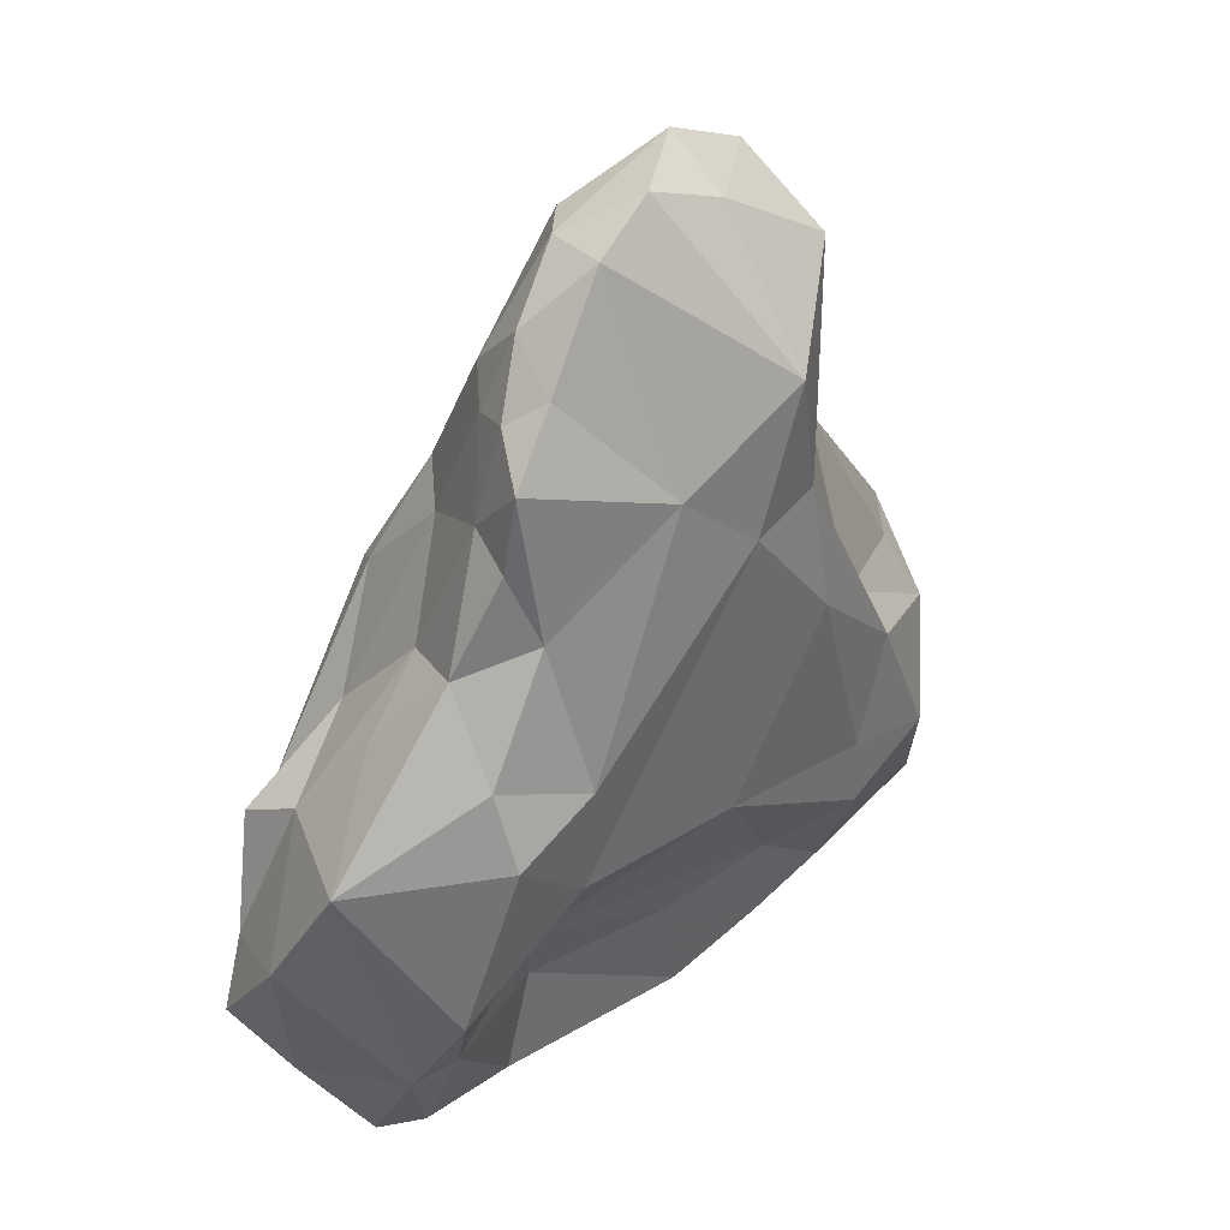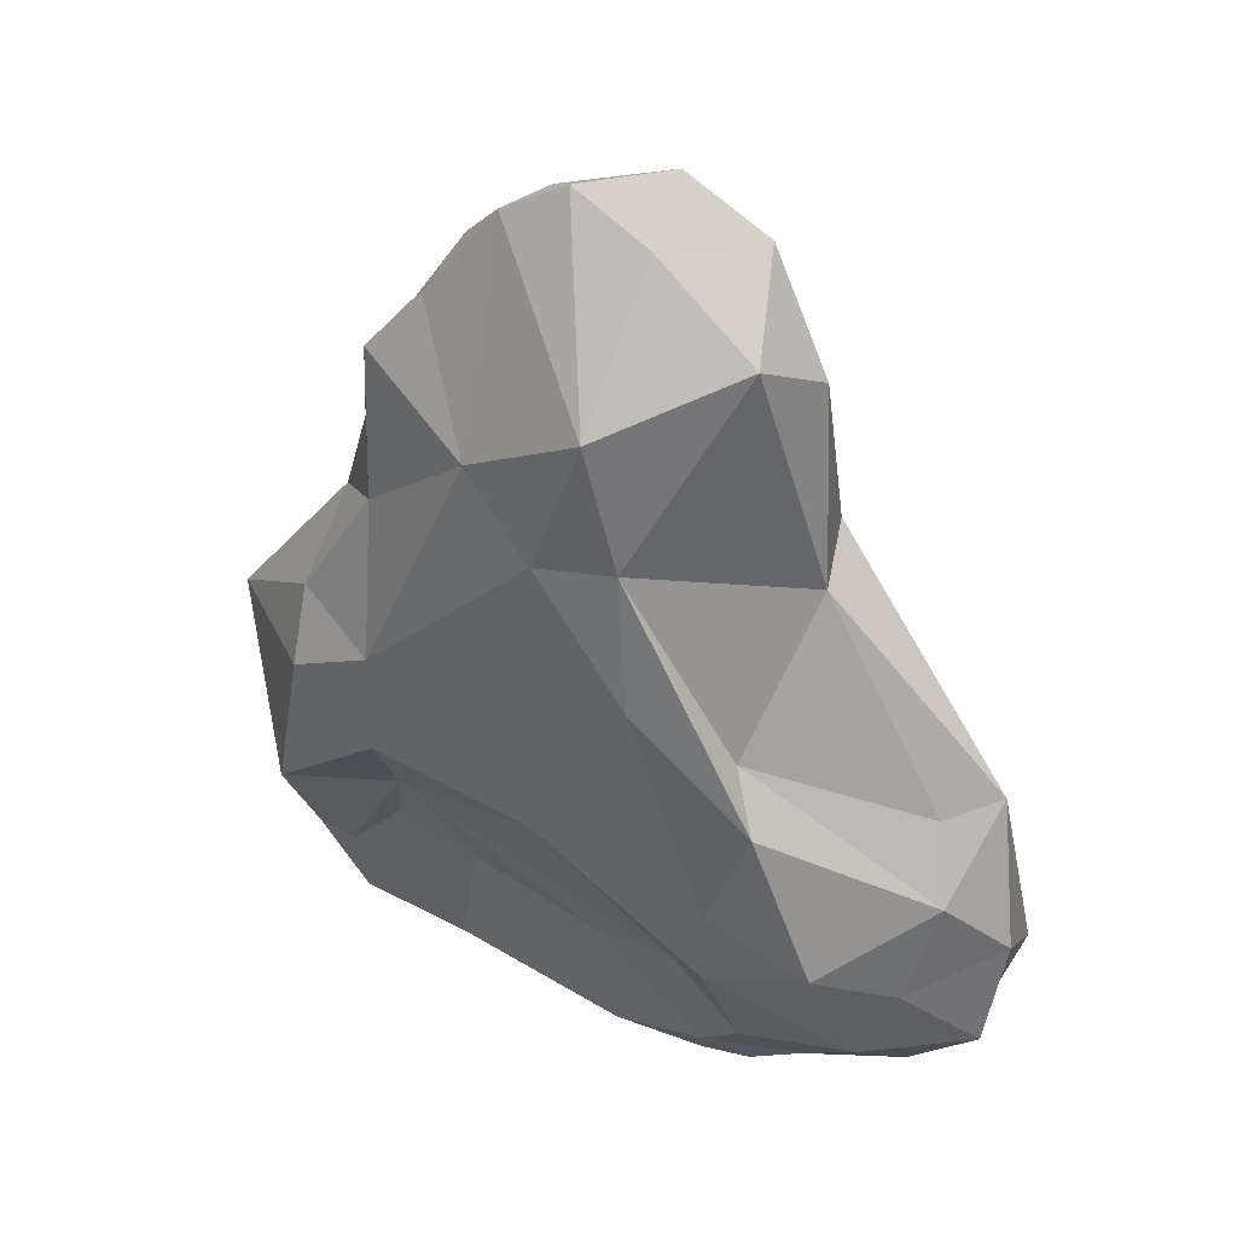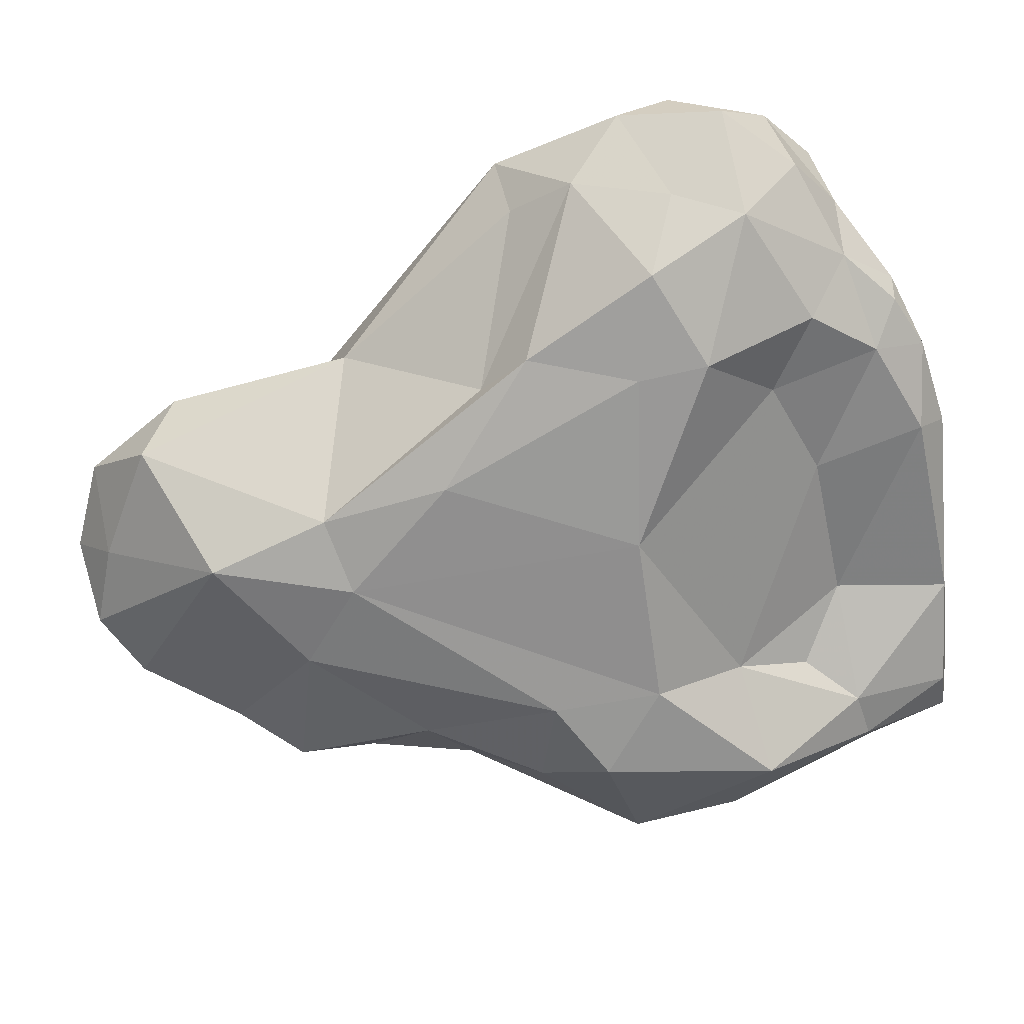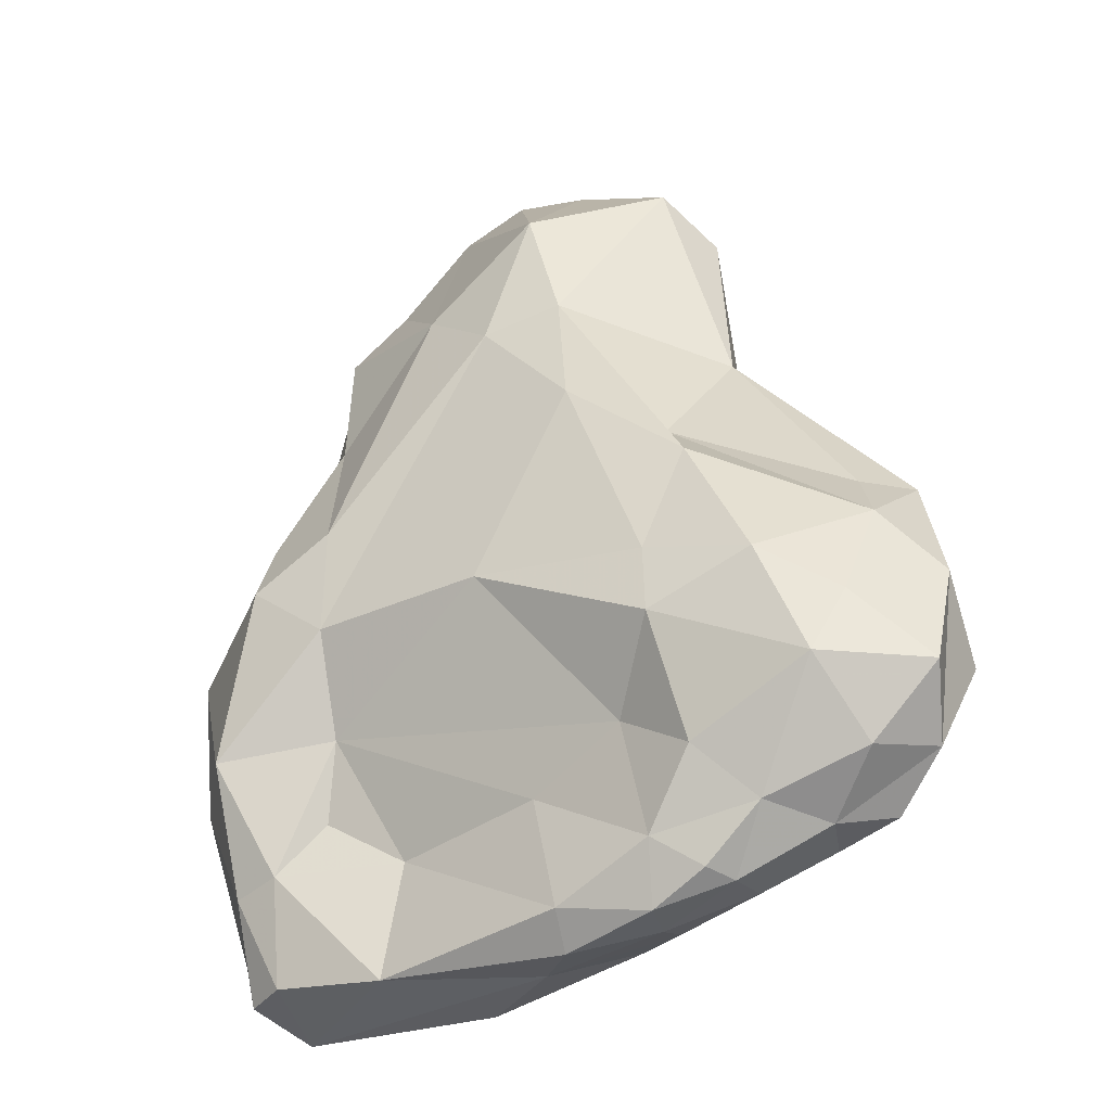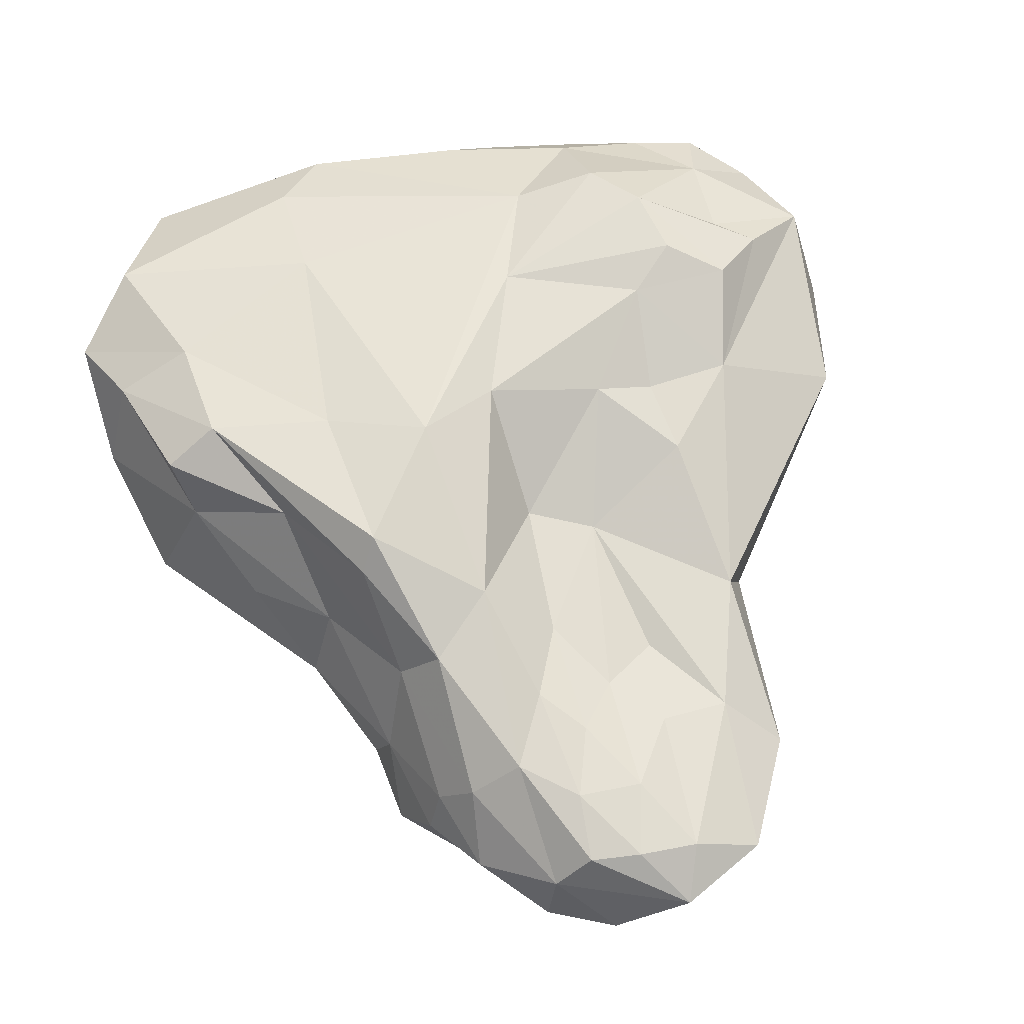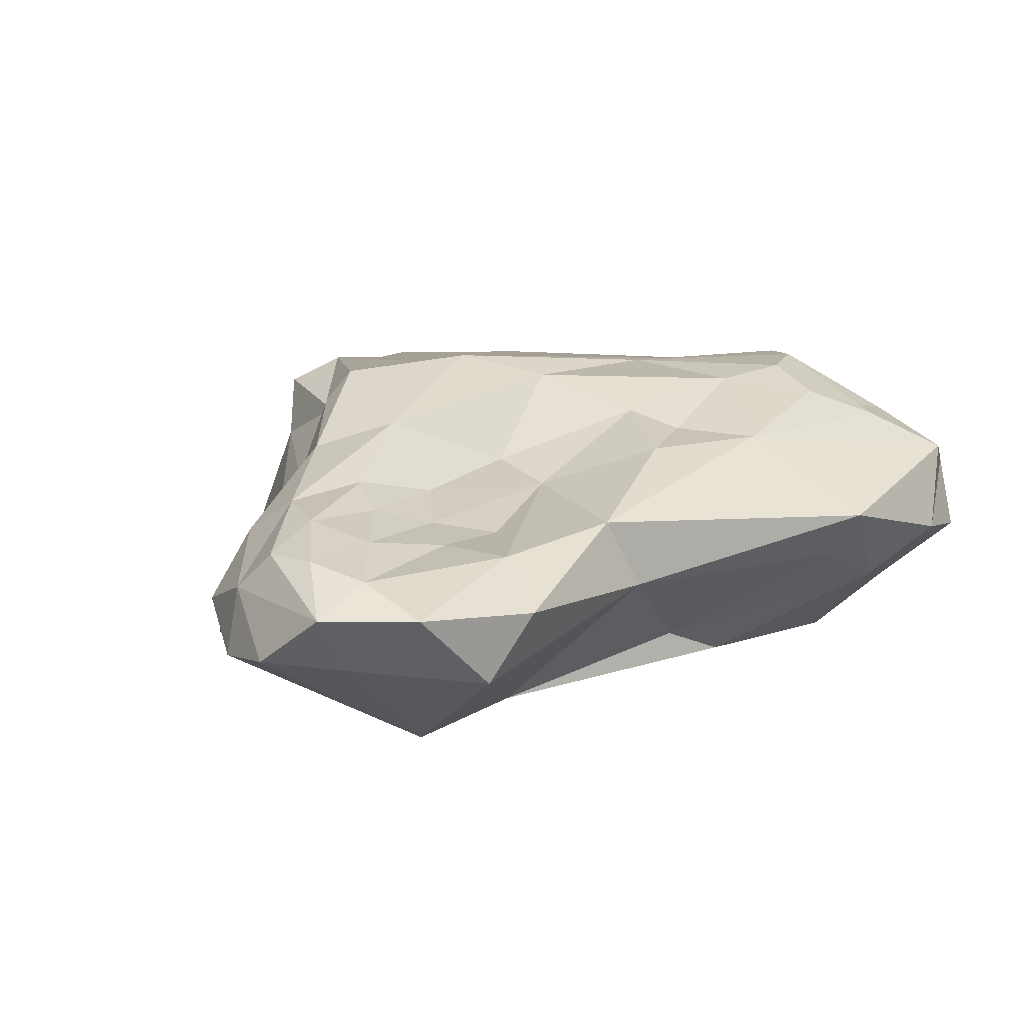
<metadata>
{"format":"obj","ext":"obj","renderer":"f3d","projection":"perspective","resolution":1024,"background":"white","views":[{"elev":38.0,"azim":-42.8,"up":"+Z"},{"elev":37.6,"azim":31.8,"up":"+Z"},{"elev":-66.2,"azim":101.7,"up":"+Y"},{"elev":-39.1,"azim":30.7,"up":"+Z"},{"elev":62.7,"azim":-14.9,"up":"+Y"},{"elev":12.8,"azim":28.9,"up":"+Y"}]}
</metadata>
<code>
o rock_low_poly_05_rock-sculpt-brushes-dyntopo.006
v 2.284 0.9215 -0.5497
v 1.957 1.071 -0.5108
v 2.061 1.085 -0.386
v 1.721 0.759 1.362
v 1.57 0.7897 1.362
v 1.67 0.6875 1.486
v 1.622 0.7952 0.889
v 1.736 0.7772 1.016
v 1.76 0.7674 0.8003
v 1.621 0.806 1.184
v 1.521 0.8398 1.012
v 1.444 0.7907 1.345
v 2.16 0.8589 -0.7254
v 1.936 0.9385 -0.7059
v 1.989 0.7927 -0.8164
v 1.77 0.8266 -0.8378
v 1.455 0.7585 -0.8881
v 1.626 0.9125 -0.8006
v 1.113 0.9514 -0.7379
v 1.748 1.03 -0.5145
v 1.236 0.8894 -0.8699
v 2.231 1.03 -0.1281
v 2.094 1.079 -0.2159
v 1.644 1.056 -0.2447
v 1.979 1.046 -0.1167
v 1.511 1.049 0.09166
v 1.307 1.103 0.1864
v 1.119 1.012 -0.4605
v 0.7638 1.029 0.00129
v 1.057 1.002 0.5081
v 1.102 1.08 0.4535
v 0.7394 0.9907 -0.2772
v 0.6252 0.9548 -0.5907
v 1.066 1.051 0.07034
v 0.8974 0.9218 0.2426
v 0.549 0.907 -0.2503
v 1.326 0.8572 1.078
v 1.351 0.9852 0.6346
v 1.193 0.93 0.7648
v 1.457 0.8433 1.188
v 1.425 0.884 0.9087
v 1.098 0.8068 0.7223
v 1.032 0.5939 0.8288
v 1.12 0.6721 1.037
v 1.199 0.7699 1.084
v 0.9535 0.7158 0.4783
v 1.35 0.6997 1.354
v 1.516 0.8353 0.7168
v 1.539 0.8621 0.3825
v 0.6687 0.8125 0.1195
v 0.7769 0.6739 0.3285
v 1.991 0.6714 -0.8464
v 1.811 0.6142 -0.8964
v 1.783 0.7138 -0.892
v 2.46 0.7796 -0.5904
v 2.531 0.8665 -0.3511
v 2.568 0.6674 -0.2119
v 1.551 0.5354 -0.563
v 1.034 0.4585 -0.262
v 1.153 0.6025 -0.5682
v 0.4685 0.8746 -0.4192
v 0.4747 0.6862 -0.1764
v 0.5731 0.7724 -0.6107
v 0.632 0.9585 0.04284
v 2.32 0.8468 -0.6934
v 1.18 0.6213 1.228
v 0.7611 0.81 -0.8555
v 0.7016 0.6472 -0.8133
v 0.999 0.4664 0.7846
v 1.021 0.4483 0.9812
v 1.852 0.5264 -0.7651
v 1.954 0.5965 -0.8387
v 2.107 0.5776 -0.724
v 1.817 0.4706 -0.4784
v 1.573 0.6422 -0.9234
v 1.046 0.3974 0.6153
v 0.8888 0.5253 0.5295
v 0.8675 0.3675 0.3303
v 0.5482 0.5346 0.1112
v 0.8747 0.2941 0.1445
v 1.689 0.5406 1.373
v 1.885 0.6904 1.384
v 1.963 0.5036 1.198
v 2.036 0.6663 1.111
v 1.327 0.5289 1.369
v 1.486 0.5564 1.458
v 0.722 0.5241 -0.5832
v 0.7526 0.3533 -0.293
v 1.075 0.3102 -0.03369
v 0.8462 0.5003 -0.5678
v 0.9726 0.5316 -0.4438
v 0.8105 0.5917 -0.8183
v 1.363 0.3163 0.8687
v 1.091 0.2912 0.2497
v 1.597 0.555 -0.8546
v 2.207 0.737 -0.7345
v 1.998 0.4548 -0.6089
v 1.753 0.3085 0.7342
v 1.682 0.2821 1.049
v 1.554 0.2781 0.6999
v 1.155 0.4887 1.133
v 1.084 0.5614 1.069
v 1.804 0.9779 0.1213
v 1.951 0.943 0.131
v 2.365 0.9623 -0.2458
v 2.166 0.9364 0.1127
v 2.483 0.7571 0.1285
v 2.27 0.972 -0.3181
v 1.525 0.2977 -0.05977
v 1.968 0.3184 -0.141
v 1.791 0.2803 0.4001
v 2.386 0.4875 -0.3107
v 2.447 0.5539 -0.06454
v 2.384 0.6335 0.1079
v 1.998 0.4017 0.2642
v 2.359 0.6247 -0.6399
v 2.311 0.4402 -0.4843
v 1.973 0.3182 -0.3218
v 2.231 0.3437 -0.2247
v 2.537 0.6201 -0.4772
v 2.075 0.338 0.1291
v 1.09 0.6157 -0.8623
v 2.078 0.6304 0.624
v 1.974 0.9208 0.3168
v 1.905 0.766 1.01
v 2.017 0.7993 0.6905
v 1.702 0.823 0.4479
f 1 2 3
f 4 5 6
f 7 8 9
f 5 4 10
f 7 10 8
f 10 7 11
f 5 12 6
f 1 13 14
f 15 16 14
f 16 17 18
f 19 20 21
f 22 3 23
f 2 20 24
f 24 25 23
f 3 2 24
f 24 26 25
f 24 20 27
f 28 27 20
f 29 30 31
f 32 28 33
f 34 29 31
f 28 34 27
f 29 34 32
f 30 29 35
f 26 24 27
f 34 31 27
f 36 29 32
f 37 38 39
f 37 40 41
f 40 10 11
f 42 43 44
f 37 39 45
f 38 37 41
f 43 42 46
f 39 31 30
f 12 40 37
f 39 30 42
f 30 35 42
f 45 47 37
f 11 48 41
f 27 31 38
f 31 39 38
f 48 11 7
f 38 41 48
f 40 11 41
f 42 44 45
f 42 45 39
f 38 48 49
f 46 50 51
f 52 53 54
f 55 56 57
f 58 59 60
f 33 61 32
f 61 62 36
f 61 33 63
f 35 64 50
f 35 29 64
f 1 55 65
f 66 47 45
f 67 68 63
f 43 69 70
f 45 44 66
f 71 72 73
f 72 52 73
f 58 71 74
f 53 75 54
f 62 61 63
f 76 77 78
f 78 79 80
f 6 81 82
f 83 84 82
f 85 47 66
f 40 5 10
f 47 85 86
f 12 5 40
f 37 47 12
f 35 50 46
f 36 62 50
f 61 36 32
f 62 79 50
f 64 29 36
f 50 64 36
f 62 87 79
f 51 79 77
f 35 46 42
f 46 51 77
f 77 43 46
f 87 88 79
f 78 77 79
f 89 88 59
f 90 91 59
f 88 89 80
f 59 91 60
f 79 88 80
f 68 87 63
f 90 88 87
f 92 90 87
f 88 90 59
f 33 67 63
f 74 59 58
f 93 76 94
f 70 69 76
f 17 54 75
f 58 95 71
f 15 96 52
f 71 73 97
f 53 95 75
f 71 95 53
f 16 54 17
f 98 99 100
f 86 81 6
f 86 85 99
f 43 77 69
f 70 101 102
f 25 103 104
f 105 22 106
f 57 56 107
f 105 106 56
f 56 108 105
f 56 1 108
f 106 107 56
f 72 71 53
f 52 72 53
f 89 100 94
f 109 59 74
f 110 111 109
f 96 15 13
f 112 57 113
f 114 115 113
f 38 26 27
f 16 18 14
f 18 17 21
f 20 19 28
f 20 2 14
f 25 26 103
f 73 116 117
f 117 118 97
f 119 117 112
f 117 116 120
f 119 112 113
f 110 119 121
f 118 74 97
f 113 115 121
f 112 120 57
f 121 119 113
f 118 117 119
f 119 110 118
f 109 118 110
f 109 89 59
f 100 111 98
f 111 100 109
f 111 110 121
f 98 121 115
f 66 102 101
f 6 82 4
f 47 86 6
f 10 4 8
f 76 69 77
f 78 94 76
f 80 94 78
f 51 50 79
f 87 68 92
f 89 94 80
f 63 87 62
f 21 17 67
f 67 17 122
f 33 28 19
f 67 92 68
f 106 22 25
f 104 106 25
f 22 23 25
f 55 1 56
f 107 113 57
f 123 114 107
f 105 3 22
f 108 1 3
f 114 113 107
f 106 104 124
f 111 121 98
f 57 120 55
f 70 102 43
f 70 76 93
f 70 93 101
f 85 101 93
f 101 85 66
f 82 81 83
f 93 100 99
f 81 86 99
f 109 74 118
f 120 112 117
f 75 122 17
f 74 71 97
f 15 52 54
f 116 73 96
f 95 60 122
f 75 95 122
f 67 122 92
f 109 100 89
f 60 90 122
f 21 67 19
f 90 60 91
f 92 122 90
f 85 93 99
f 33 19 67
f 18 20 14
f 15 14 13
f 15 54 16
f 65 96 13
f 65 55 96
f 96 55 116
f 73 52 96
f 55 120 116
f 125 9 8
f 126 124 127
f 103 127 124
f 125 126 127
f 103 124 104
f 83 123 84
f 44 43 102
f 102 66 44
f 125 82 84
f 8 4 125
f 125 4 82
f 9 125 127
f 49 103 26
f 127 48 7
f 7 9 127
f 49 48 127
f 49 26 38
f 20 18 21
f 93 94 100
f 126 84 123
f 3 105 108
f 126 123 107
f 124 126 106
f 114 123 115
f 13 1 65
f 126 107 106
f 3 24 23
f 84 126 125
f 83 98 123
f 98 115 123
f 58 60 95
f 98 83 99
f 6 12 47
f 117 97 73
f 83 81 99
f 2 1 14
f 28 32 34
f 103 49 127

</code>
